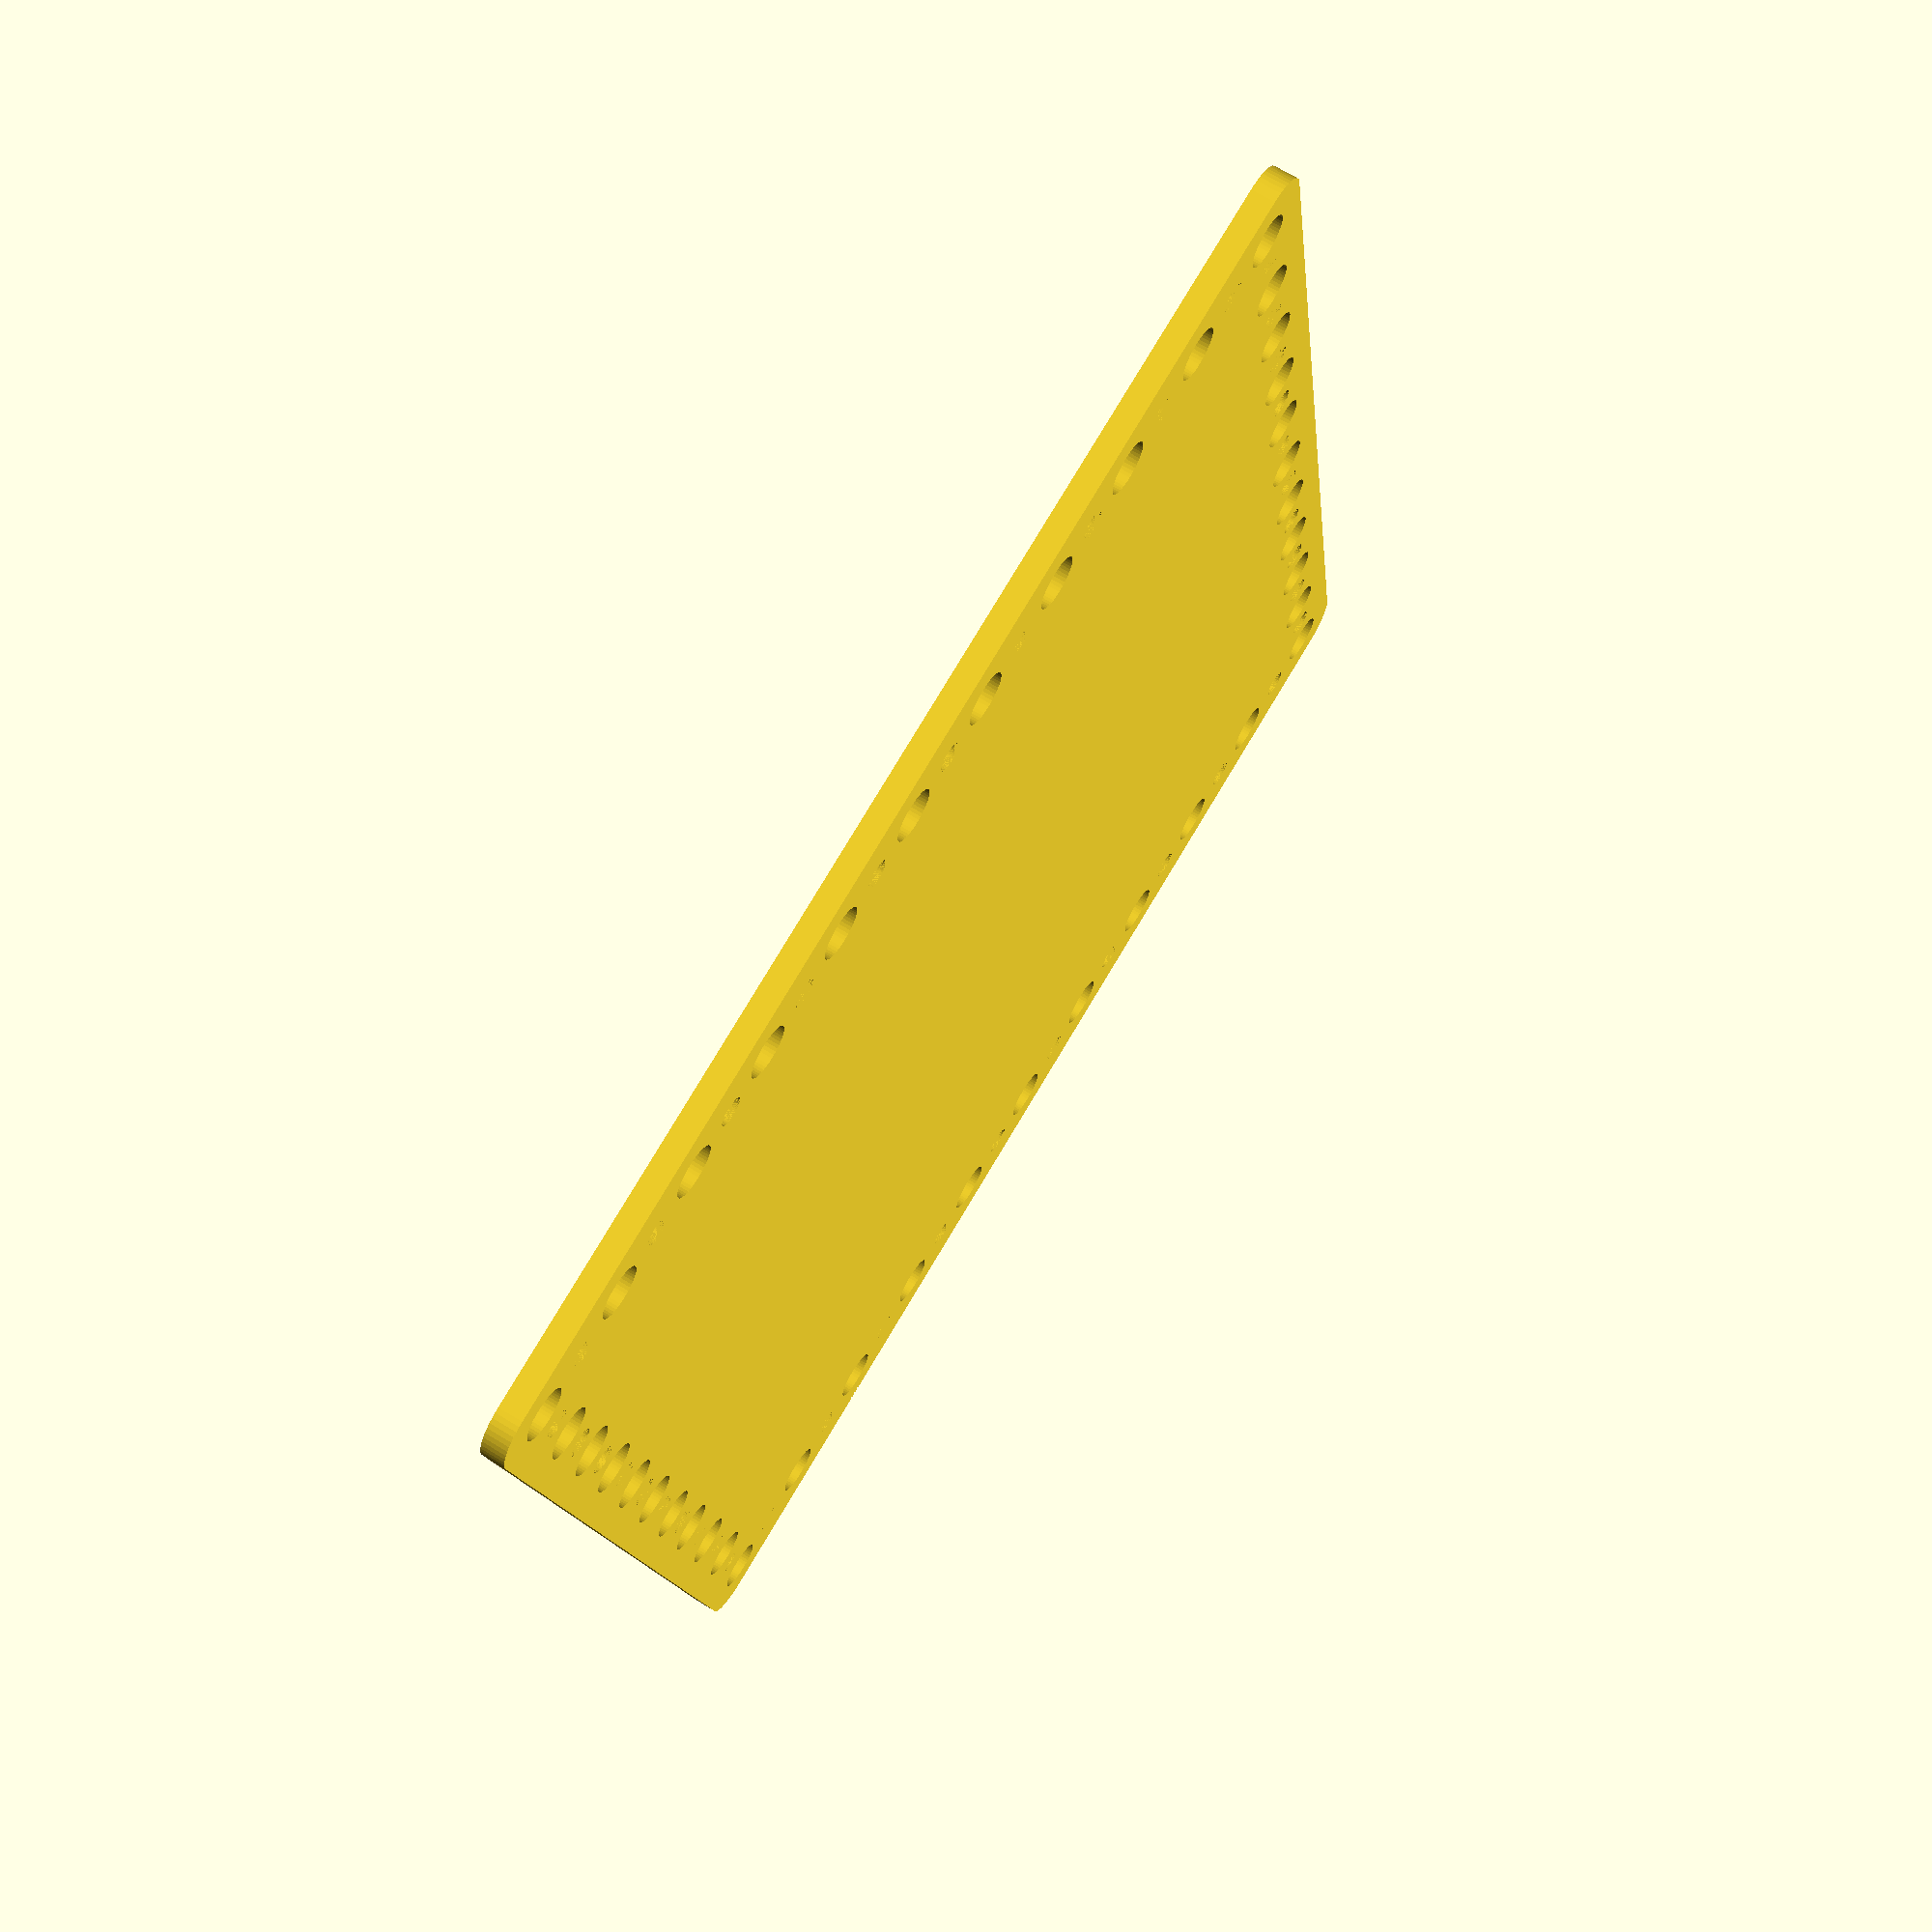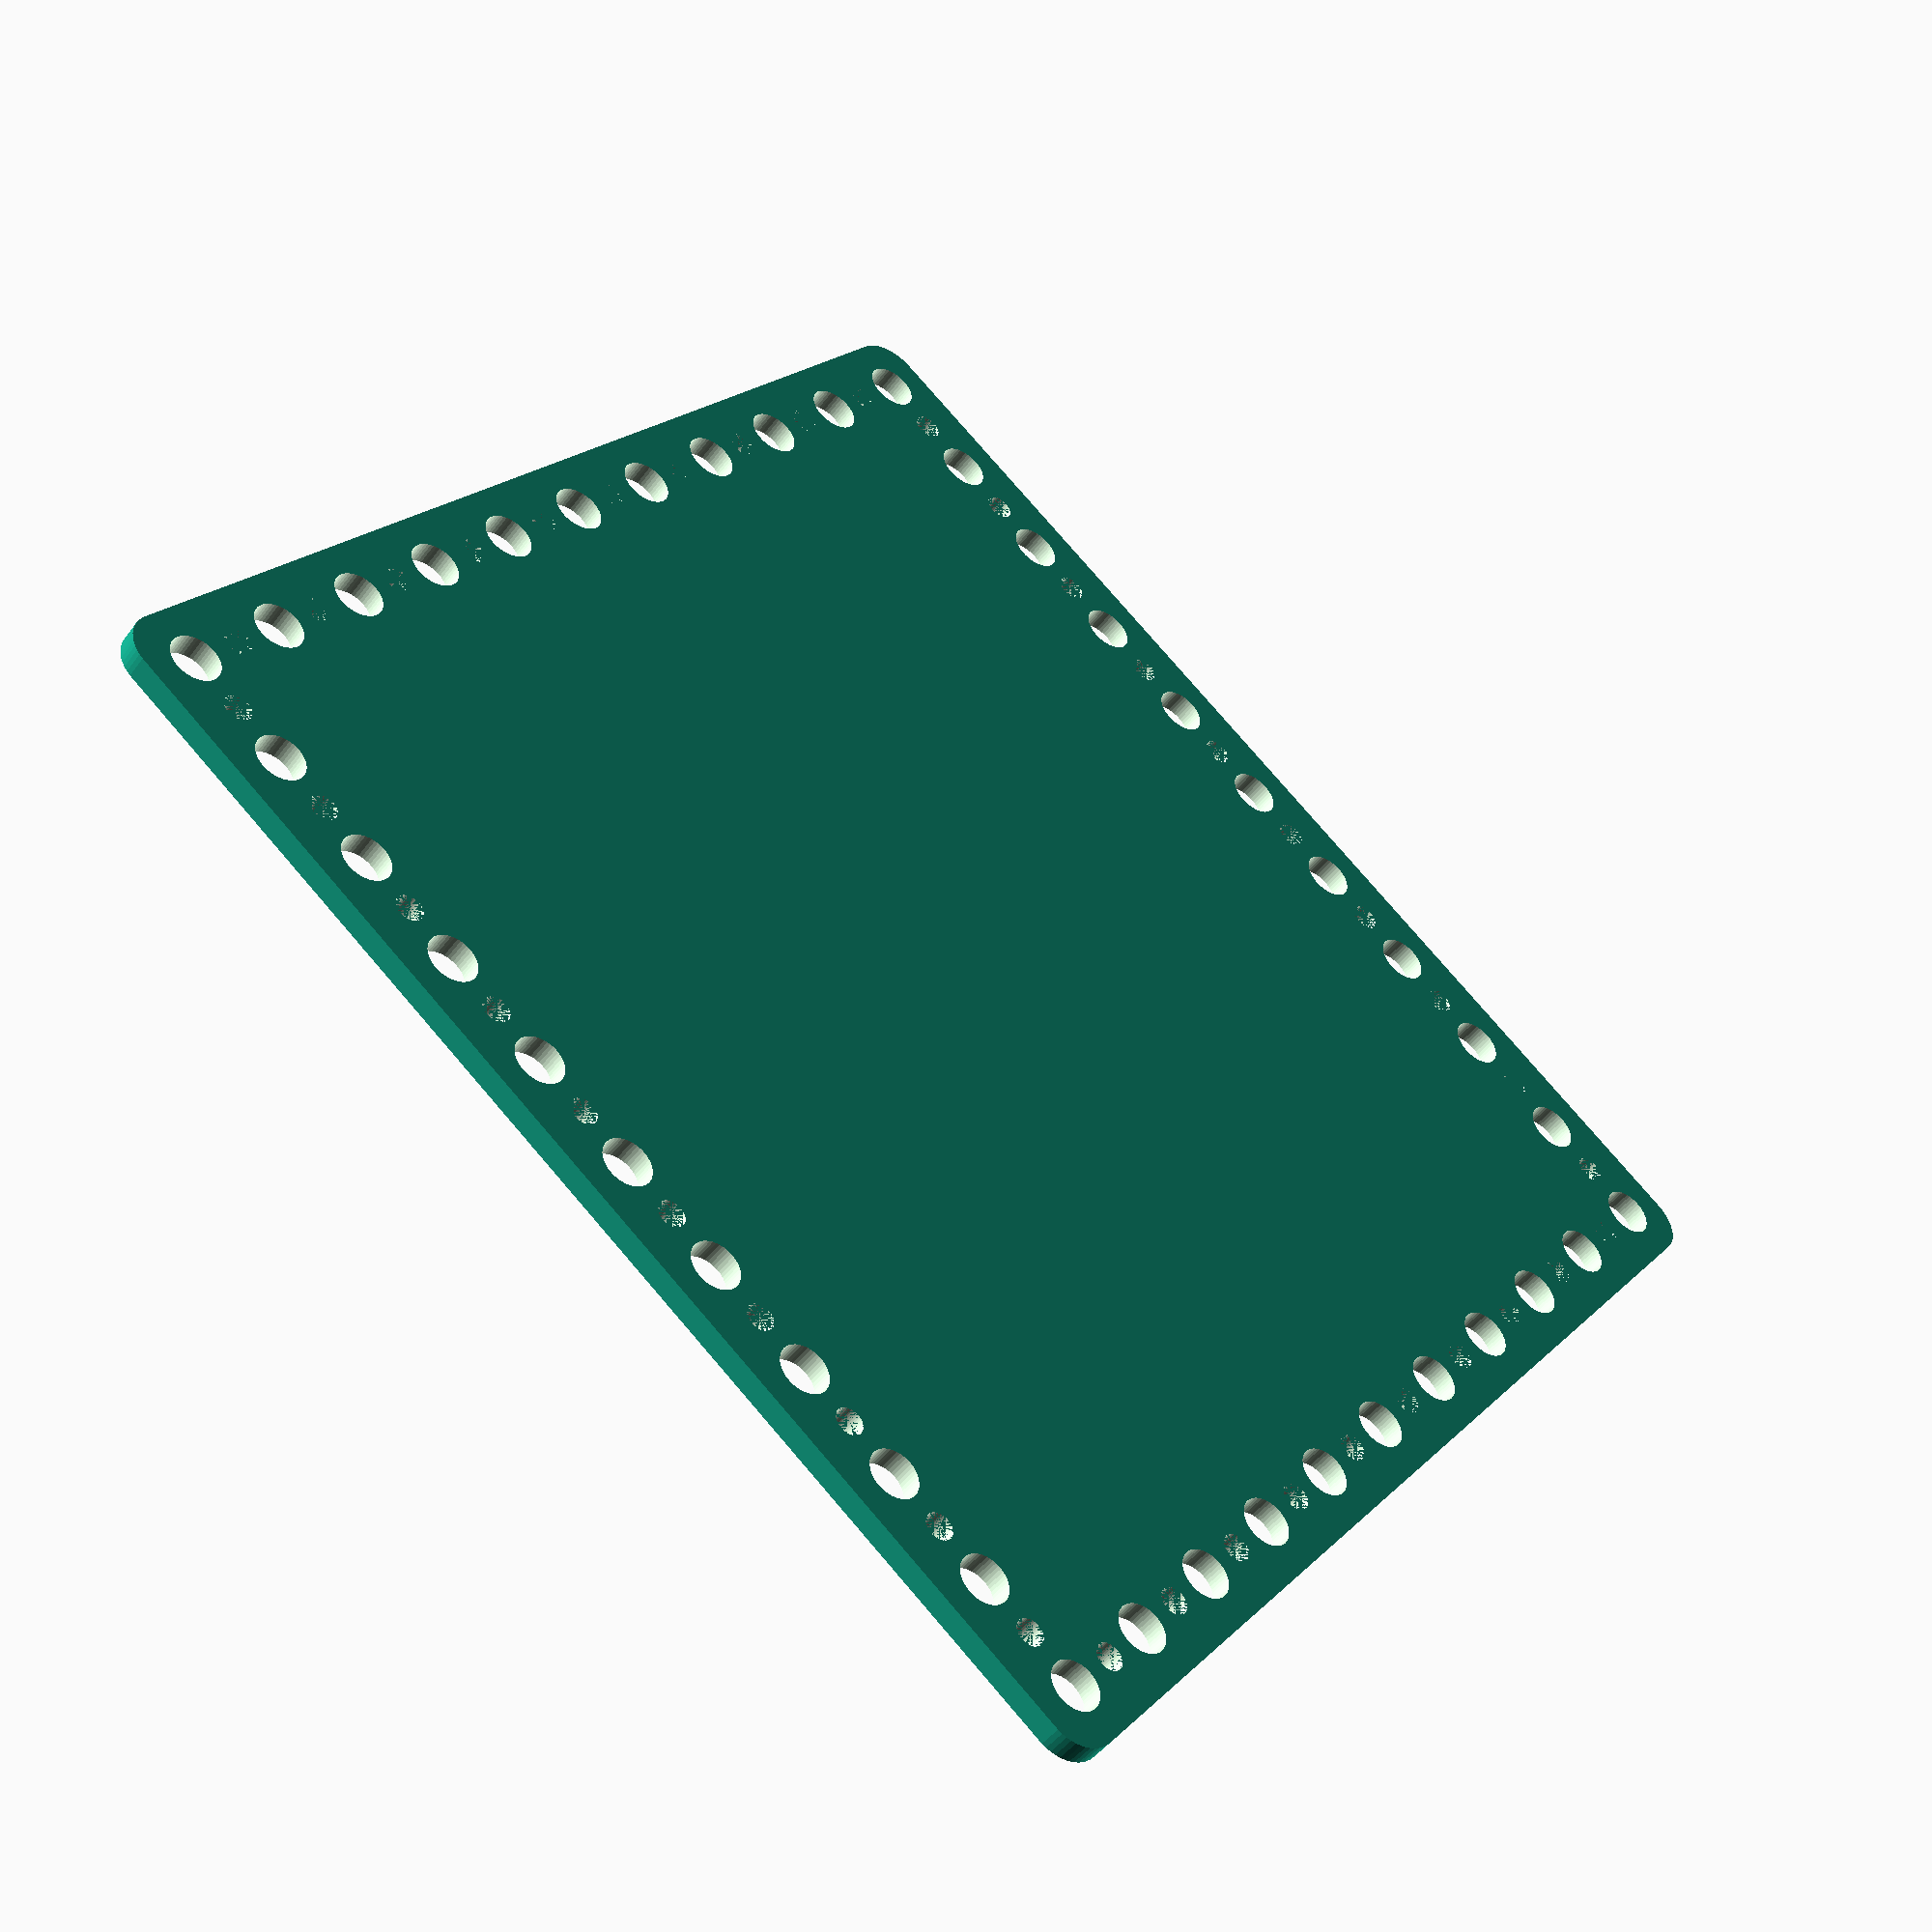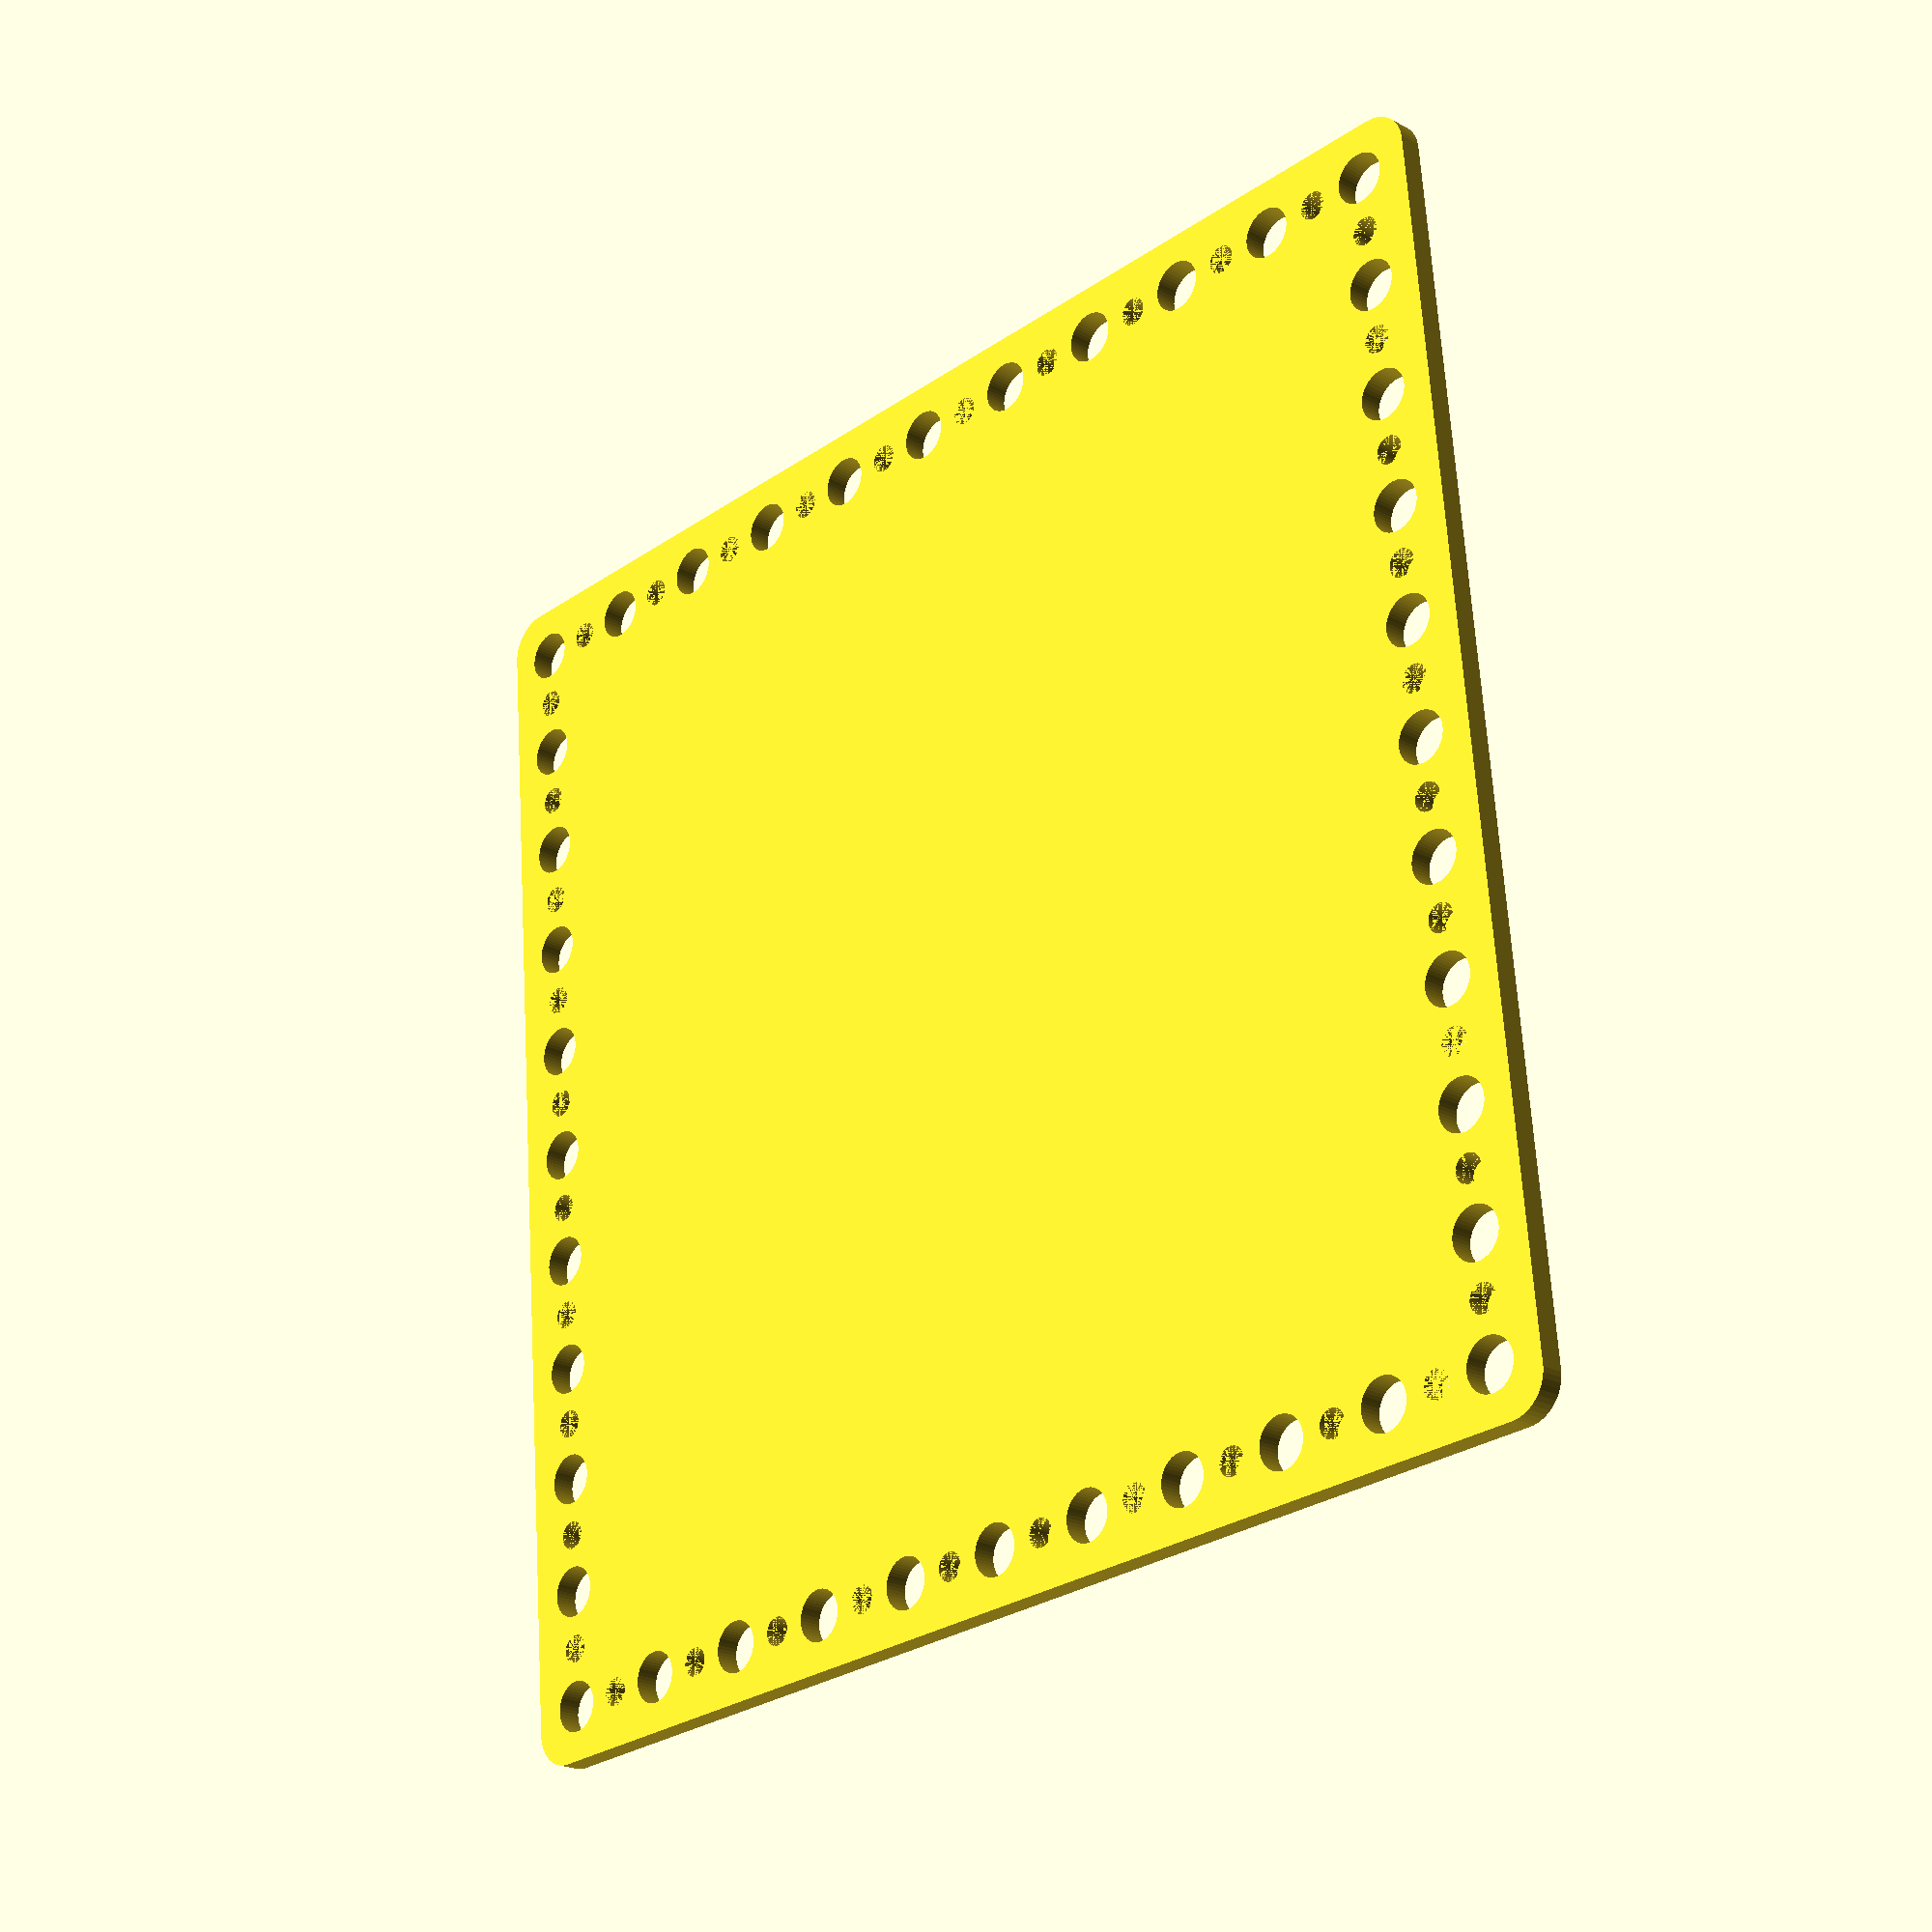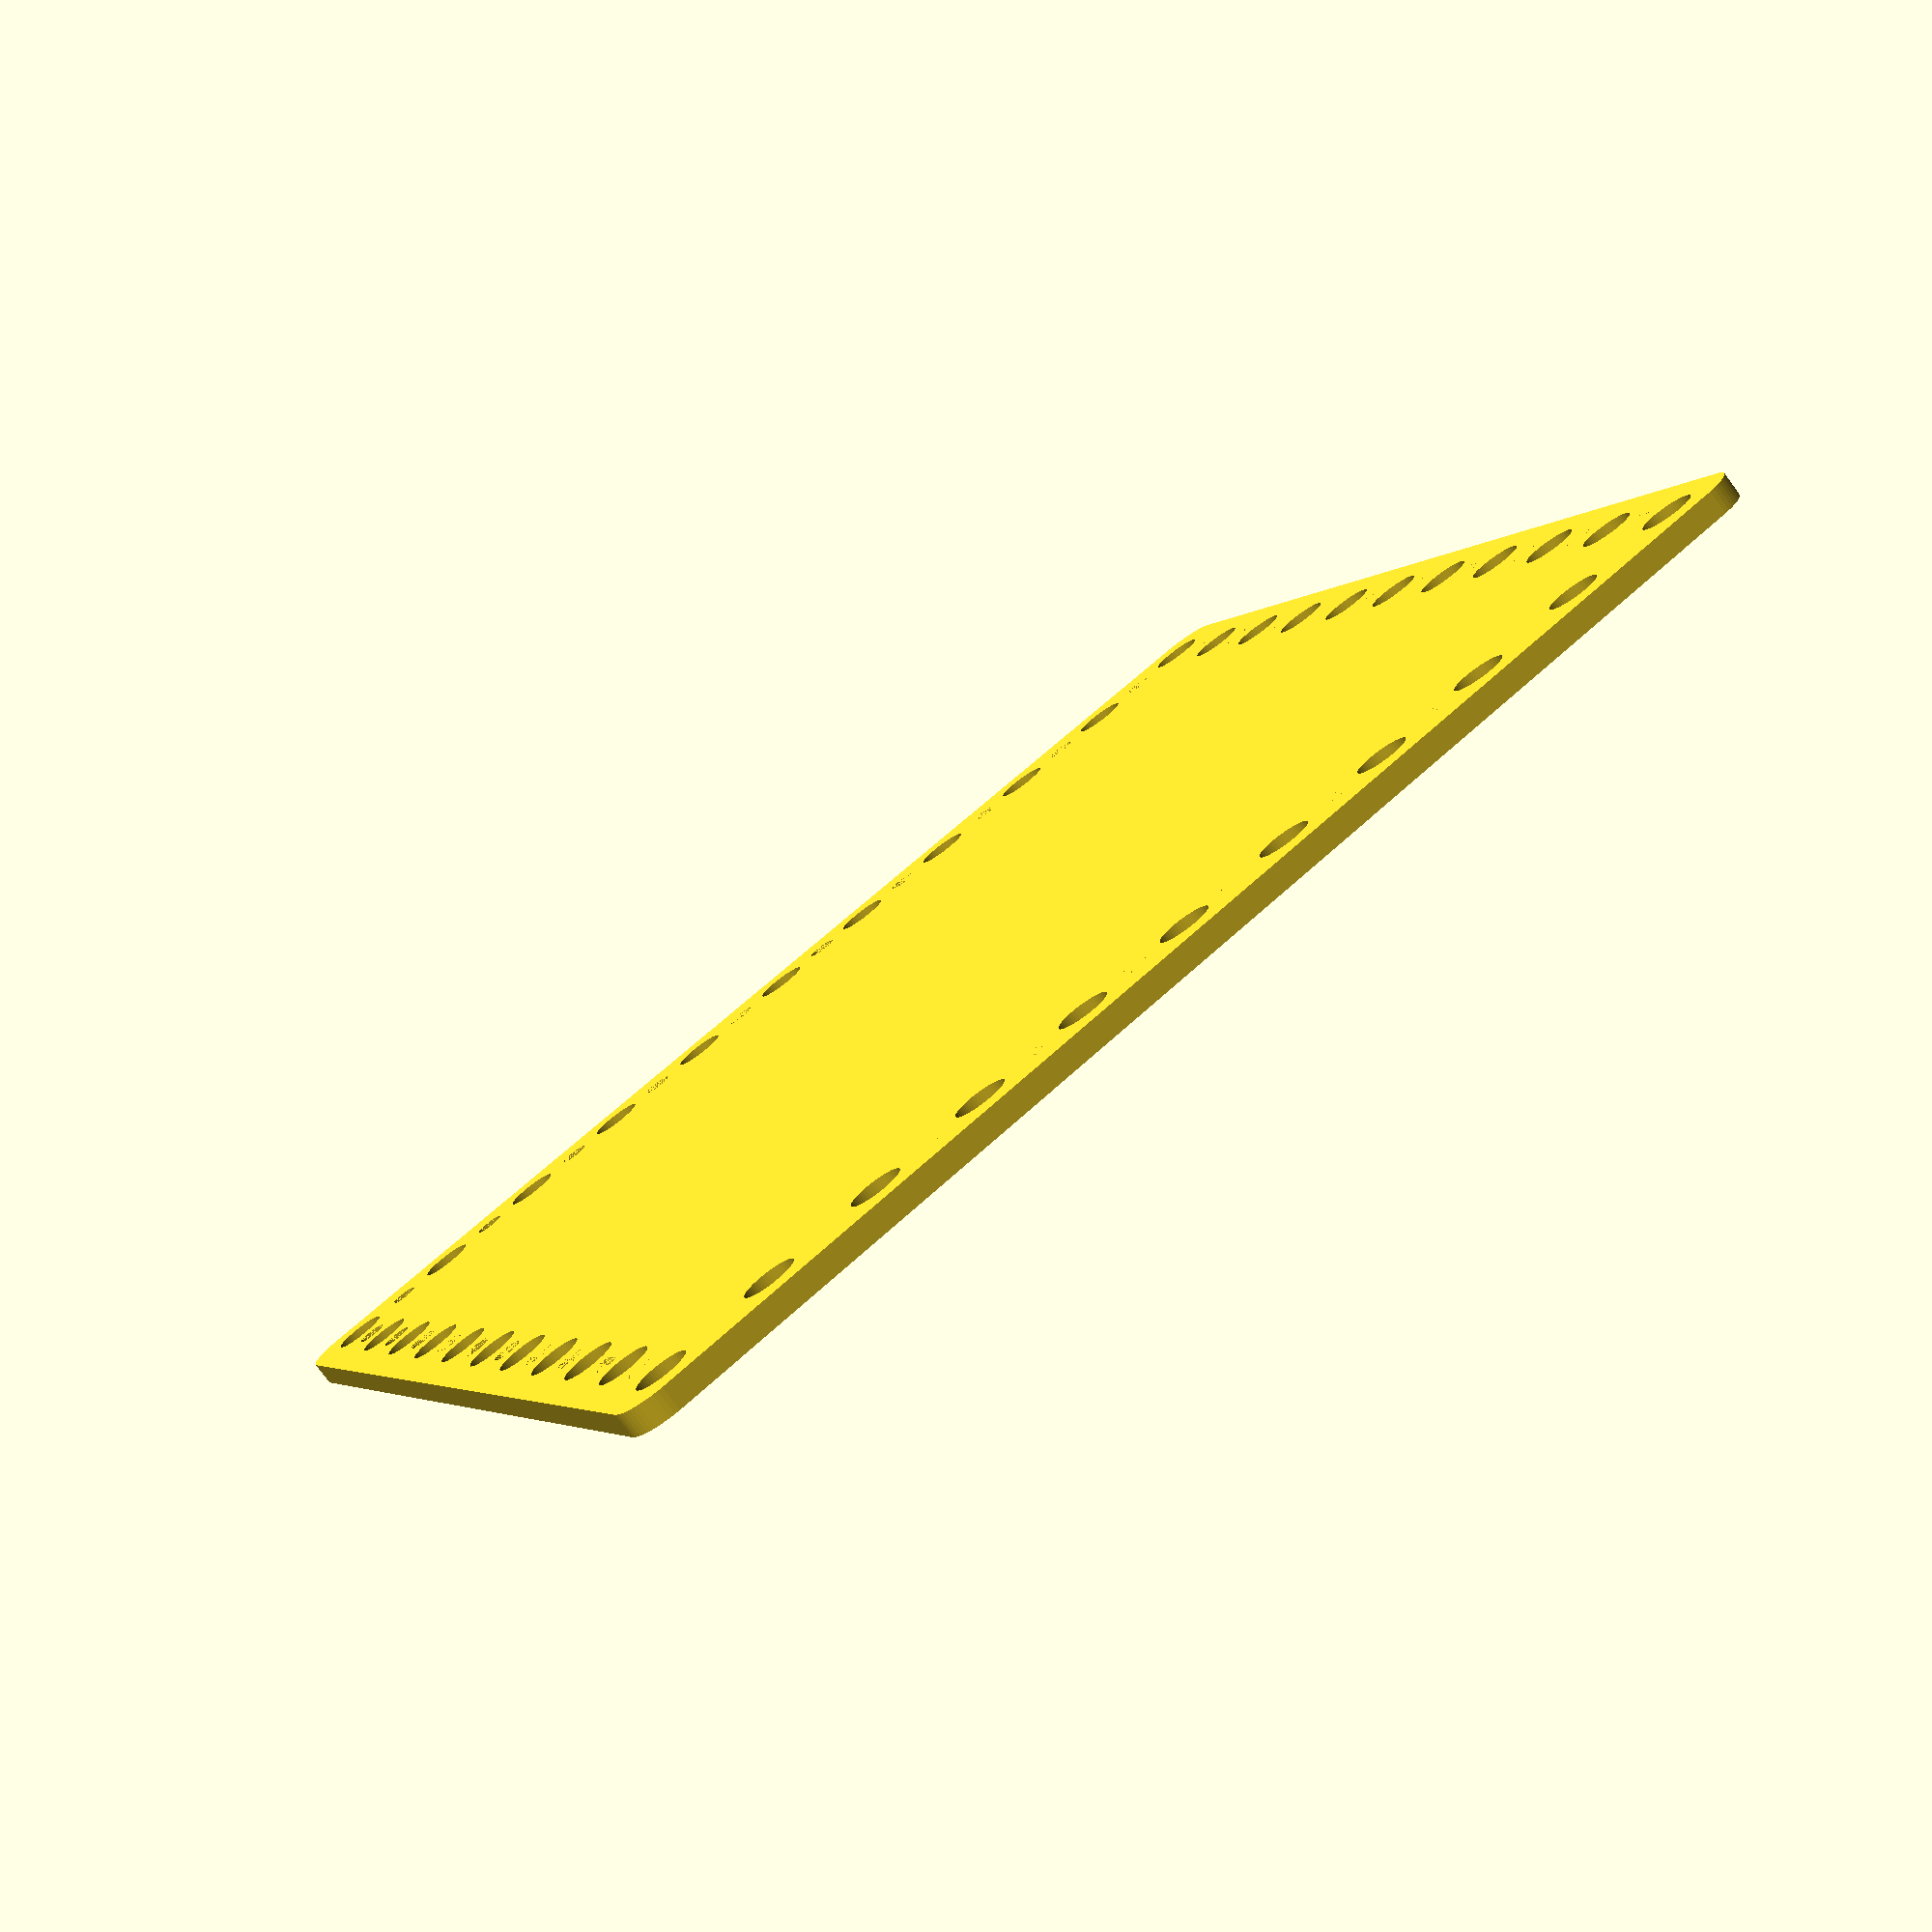
<openscad>
$fn = 50;


difference() {
	union() {
		hull() {
			translate(v = [-77.0000000000, 77.0000000000, 0]) {
				cylinder(h = 3, r = 5);
			}
			translate(v = [77.0000000000, 77.0000000000, 0]) {
				cylinder(h = 3, r = 5);
			}
			translate(v = [-77.0000000000, -77.0000000000, 0]) {
				cylinder(h = 3, r = 5);
			}
			translate(v = [77.0000000000, -77.0000000000, 0]) {
				cylinder(h = 3, r = 5);
			}
		}
	}
	union() {
		translate(v = [-75.0000000000, -75.0000000000, -100.0000000000]) {
			cylinder(h = 200, r = 3.2500000000);
		}
		translate(v = [-75.0000000000, -60.0000000000, -100.0000000000]) {
			cylinder(h = 200, r = 3.2500000000);
		}
		translate(v = [-75.0000000000, -45.0000000000, -100.0000000000]) {
			cylinder(h = 200, r = 3.2500000000);
		}
		translate(v = [-75.0000000000, -30.0000000000, -100.0000000000]) {
			cylinder(h = 200, r = 3.2500000000);
		}
		translate(v = [-75.0000000000, -15.0000000000, -100.0000000000]) {
			cylinder(h = 200, r = 3.2500000000);
		}
		translate(v = [-75.0000000000, 0.0000000000, -100.0000000000]) {
			cylinder(h = 200, r = 3.2500000000);
		}
		translate(v = [-75.0000000000, 15.0000000000, -100.0000000000]) {
			cylinder(h = 200, r = 3.2500000000);
		}
		translate(v = [-75.0000000000, 30.0000000000, -100.0000000000]) {
			cylinder(h = 200, r = 3.2500000000);
		}
		translate(v = [-75.0000000000, 45.0000000000, -100.0000000000]) {
			cylinder(h = 200, r = 3.2500000000);
		}
		translate(v = [-75.0000000000, 60.0000000000, -100.0000000000]) {
			cylinder(h = 200, r = 3.2500000000);
		}
		translate(v = [-75.0000000000, 75.0000000000, -100.0000000000]) {
			cylinder(h = 200, r = 3.2500000000);
		}
		translate(v = [-60.0000000000, -75.0000000000, -100.0000000000]) {
			cylinder(h = 200, r = 3.2500000000);
		}
		translate(v = [-60.0000000000, 75.0000000000, -100.0000000000]) {
			cylinder(h = 200, r = 3.2500000000);
		}
		translate(v = [-45.0000000000, -75.0000000000, -100.0000000000]) {
			cylinder(h = 200, r = 3.2500000000);
		}
		translate(v = [-45.0000000000, 75.0000000000, -100.0000000000]) {
			cylinder(h = 200, r = 3.2500000000);
		}
		translate(v = [-30.0000000000, -75.0000000000, -100.0000000000]) {
			cylinder(h = 200, r = 3.2500000000);
		}
		translate(v = [-30.0000000000, 75.0000000000, -100.0000000000]) {
			cylinder(h = 200, r = 3.2500000000);
		}
		translate(v = [-15.0000000000, -75.0000000000, -100.0000000000]) {
			cylinder(h = 200, r = 3.2500000000);
		}
		translate(v = [-15.0000000000, 75.0000000000, -100.0000000000]) {
			cylinder(h = 200, r = 3.2500000000);
		}
		translate(v = [0.0000000000, -75.0000000000, -100.0000000000]) {
			cylinder(h = 200, r = 3.2500000000);
		}
		translate(v = [0.0000000000, 75.0000000000, -100.0000000000]) {
			cylinder(h = 200, r = 3.2500000000);
		}
		translate(v = [15.0000000000, -75.0000000000, -100.0000000000]) {
			cylinder(h = 200, r = 3.2500000000);
		}
		translate(v = [15.0000000000, 75.0000000000, -100.0000000000]) {
			cylinder(h = 200, r = 3.2500000000);
		}
		translate(v = [30.0000000000, -75.0000000000, -100.0000000000]) {
			cylinder(h = 200, r = 3.2500000000);
		}
		translate(v = [30.0000000000, 75.0000000000, -100.0000000000]) {
			cylinder(h = 200, r = 3.2500000000);
		}
		translate(v = [45.0000000000, -75.0000000000, -100.0000000000]) {
			cylinder(h = 200, r = 3.2500000000);
		}
		translate(v = [45.0000000000, 75.0000000000, -100.0000000000]) {
			cylinder(h = 200, r = 3.2500000000);
		}
		translate(v = [60.0000000000, -75.0000000000, -100.0000000000]) {
			cylinder(h = 200, r = 3.2500000000);
		}
		translate(v = [60.0000000000, 75.0000000000, -100.0000000000]) {
			cylinder(h = 200, r = 3.2500000000);
		}
		translate(v = [75.0000000000, -75.0000000000, -100.0000000000]) {
			cylinder(h = 200, r = 3.2500000000);
		}
		translate(v = [75.0000000000, -60.0000000000, -100.0000000000]) {
			cylinder(h = 200, r = 3.2500000000);
		}
		translate(v = [75.0000000000, -45.0000000000, -100.0000000000]) {
			cylinder(h = 200, r = 3.2500000000);
		}
		translate(v = [75.0000000000, -30.0000000000, -100.0000000000]) {
			cylinder(h = 200, r = 3.2500000000);
		}
		translate(v = [75.0000000000, -15.0000000000, -100.0000000000]) {
			cylinder(h = 200, r = 3.2500000000);
		}
		translate(v = [75.0000000000, 0.0000000000, -100.0000000000]) {
			cylinder(h = 200, r = 3.2500000000);
		}
		translate(v = [75.0000000000, 15.0000000000, -100.0000000000]) {
			cylinder(h = 200, r = 3.2500000000);
		}
		translate(v = [75.0000000000, 30.0000000000, -100.0000000000]) {
			cylinder(h = 200, r = 3.2500000000);
		}
		translate(v = [75.0000000000, 45.0000000000, -100.0000000000]) {
			cylinder(h = 200, r = 3.2500000000);
		}
		translate(v = [75.0000000000, 60.0000000000, -100.0000000000]) {
			cylinder(h = 200, r = 3.2500000000);
		}
		translate(v = [75.0000000000, 75.0000000000, -100.0000000000]) {
			cylinder(h = 200, r = 3.2500000000);
		}
		translate(v = [-75.0000000000, -75.0000000000, 0]) {
			cylinder(h = 3, r = 1.8000000000);
		}
		translate(v = [-75.0000000000, -67.5000000000, 0]) {
			cylinder(h = 3, r = 1.8000000000);
		}
		translate(v = [-75.0000000000, -60.0000000000, 0]) {
			cylinder(h = 3, r = 1.8000000000);
		}
		translate(v = [-75.0000000000, -52.5000000000, 0]) {
			cylinder(h = 3, r = 1.8000000000);
		}
		translate(v = [-75.0000000000, -45.0000000000, 0]) {
			cylinder(h = 3, r = 1.8000000000);
		}
		translate(v = [-75.0000000000, -37.5000000000, 0]) {
			cylinder(h = 3, r = 1.8000000000);
		}
		translate(v = [-75.0000000000, -30.0000000000, 0]) {
			cylinder(h = 3, r = 1.8000000000);
		}
		translate(v = [-75.0000000000, -22.5000000000, 0]) {
			cylinder(h = 3, r = 1.8000000000);
		}
		translate(v = [-75.0000000000, -15.0000000000, 0]) {
			cylinder(h = 3, r = 1.8000000000);
		}
		translate(v = [-75.0000000000, -7.5000000000, 0]) {
			cylinder(h = 3, r = 1.8000000000);
		}
		translate(v = [-75.0000000000, 0.0000000000, 0]) {
			cylinder(h = 3, r = 1.8000000000);
		}
		translate(v = [-75.0000000000, 7.5000000000, 0]) {
			cylinder(h = 3, r = 1.8000000000);
		}
		translate(v = [-75.0000000000, 15.0000000000, 0]) {
			cylinder(h = 3, r = 1.8000000000);
		}
		translate(v = [-75.0000000000, 22.5000000000, 0]) {
			cylinder(h = 3, r = 1.8000000000);
		}
		translate(v = [-75.0000000000, 30.0000000000, 0]) {
			cylinder(h = 3, r = 1.8000000000);
		}
		translate(v = [-75.0000000000, 37.5000000000, 0]) {
			cylinder(h = 3, r = 1.8000000000);
		}
		translate(v = [-75.0000000000, 45.0000000000, 0]) {
			cylinder(h = 3, r = 1.8000000000);
		}
		translate(v = [-75.0000000000, 52.5000000000, 0]) {
			cylinder(h = 3, r = 1.8000000000);
		}
		translate(v = [-75.0000000000, 60.0000000000, 0]) {
			cylinder(h = 3, r = 1.8000000000);
		}
		translate(v = [-75.0000000000, 67.5000000000, 0]) {
			cylinder(h = 3, r = 1.8000000000);
		}
		translate(v = [-75.0000000000, 75.0000000000, 0]) {
			cylinder(h = 3, r = 1.8000000000);
		}
		translate(v = [-67.5000000000, -75.0000000000, 0]) {
			cylinder(h = 3, r = 1.8000000000);
		}
		translate(v = [-67.5000000000, 75.0000000000, 0]) {
			cylinder(h = 3, r = 1.8000000000);
		}
		translate(v = [-60.0000000000, -75.0000000000, 0]) {
			cylinder(h = 3, r = 1.8000000000);
		}
		translate(v = [-60.0000000000, 75.0000000000, 0]) {
			cylinder(h = 3, r = 1.8000000000);
		}
		translate(v = [-52.5000000000, -75.0000000000, 0]) {
			cylinder(h = 3, r = 1.8000000000);
		}
		translate(v = [-52.5000000000, 75.0000000000, 0]) {
			cylinder(h = 3, r = 1.8000000000);
		}
		translate(v = [-45.0000000000, -75.0000000000, 0]) {
			cylinder(h = 3, r = 1.8000000000);
		}
		translate(v = [-45.0000000000, 75.0000000000, 0]) {
			cylinder(h = 3, r = 1.8000000000);
		}
		translate(v = [-37.5000000000, -75.0000000000, 0]) {
			cylinder(h = 3, r = 1.8000000000);
		}
		translate(v = [-37.5000000000, 75.0000000000, 0]) {
			cylinder(h = 3, r = 1.8000000000);
		}
		translate(v = [-30.0000000000, -75.0000000000, 0]) {
			cylinder(h = 3, r = 1.8000000000);
		}
		translate(v = [-30.0000000000, 75.0000000000, 0]) {
			cylinder(h = 3, r = 1.8000000000);
		}
		translate(v = [-22.5000000000, -75.0000000000, 0]) {
			cylinder(h = 3, r = 1.8000000000);
		}
		translate(v = [-22.5000000000, 75.0000000000, 0]) {
			cylinder(h = 3, r = 1.8000000000);
		}
		translate(v = [-15.0000000000, -75.0000000000, 0]) {
			cylinder(h = 3, r = 1.8000000000);
		}
		translate(v = [-15.0000000000, 75.0000000000, 0]) {
			cylinder(h = 3, r = 1.8000000000);
		}
		translate(v = [-7.5000000000, -75.0000000000, 0]) {
			cylinder(h = 3, r = 1.8000000000);
		}
		translate(v = [-7.5000000000, 75.0000000000, 0]) {
			cylinder(h = 3, r = 1.8000000000);
		}
		translate(v = [0.0000000000, -75.0000000000, 0]) {
			cylinder(h = 3, r = 1.8000000000);
		}
		translate(v = [0.0000000000, 75.0000000000, 0]) {
			cylinder(h = 3, r = 1.8000000000);
		}
		translate(v = [7.5000000000, -75.0000000000, 0]) {
			cylinder(h = 3, r = 1.8000000000);
		}
		translate(v = [7.5000000000, 75.0000000000, 0]) {
			cylinder(h = 3, r = 1.8000000000);
		}
		translate(v = [15.0000000000, -75.0000000000, 0]) {
			cylinder(h = 3, r = 1.8000000000);
		}
		translate(v = [15.0000000000, 75.0000000000, 0]) {
			cylinder(h = 3, r = 1.8000000000);
		}
		translate(v = [22.5000000000, -75.0000000000, 0]) {
			cylinder(h = 3, r = 1.8000000000);
		}
		translate(v = [22.5000000000, 75.0000000000, 0]) {
			cylinder(h = 3, r = 1.8000000000);
		}
		translate(v = [30.0000000000, -75.0000000000, 0]) {
			cylinder(h = 3, r = 1.8000000000);
		}
		translate(v = [30.0000000000, 75.0000000000, 0]) {
			cylinder(h = 3, r = 1.8000000000);
		}
		translate(v = [37.5000000000, -75.0000000000, 0]) {
			cylinder(h = 3, r = 1.8000000000);
		}
		translate(v = [37.5000000000, 75.0000000000, 0]) {
			cylinder(h = 3, r = 1.8000000000);
		}
		translate(v = [45.0000000000, -75.0000000000, 0]) {
			cylinder(h = 3, r = 1.8000000000);
		}
		translate(v = [45.0000000000, 75.0000000000, 0]) {
			cylinder(h = 3, r = 1.8000000000);
		}
		translate(v = [52.5000000000, -75.0000000000, 0]) {
			cylinder(h = 3, r = 1.8000000000);
		}
		translate(v = [52.5000000000, 75.0000000000, 0]) {
			cylinder(h = 3, r = 1.8000000000);
		}
		translate(v = [60.0000000000, -75.0000000000, 0]) {
			cylinder(h = 3, r = 1.8000000000);
		}
		translate(v = [60.0000000000, 75.0000000000, 0]) {
			cylinder(h = 3, r = 1.8000000000);
		}
		translate(v = [67.5000000000, -75.0000000000, 0]) {
			cylinder(h = 3, r = 1.8000000000);
		}
		translate(v = [67.5000000000, 75.0000000000, 0]) {
			cylinder(h = 3, r = 1.8000000000);
		}
		translate(v = [75.0000000000, -75.0000000000, 0]) {
			cylinder(h = 3, r = 1.8000000000);
		}
		translate(v = [75.0000000000, -67.5000000000, 0]) {
			cylinder(h = 3, r = 1.8000000000);
		}
		translate(v = [75.0000000000, -60.0000000000, 0]) {
			cylinder(h = 3, r = 1.8000000000);
		}
		translate(v = [75.0000000000, -52.5000000000, 0]) {
			cylinder(h = 3, r = 1.8000000000);
		}
		translate(v = [75.0000000000, -45.0000000000, 0]) {
			cylinder(h = 3, r = 1.8000000000);
		}
		translate(v = [75.0000000000, -37.5000000000, 0]) {
			cylinder(h = 3, r = 1.8000000000);
		}
		translate(v = [75.0000000000, -30.0000000000, 0]) {
			cylinder(h = 3, r = 1.8000000000);
		}
		translate(v = [75.0000000000, -22.5000000000, 0]) {
			cylinder(h = 3, r = 1.8000000000);
		}
		translate(v = [75.0000000000, -15.0000000000, 0]) {
			cylinder(h = 3, r = 1.8000000000);
		}
		translate(v = [75.0000000000, -7.5000000000, 0]) {
			cylinder(h = 3, r = 1.8000000000);
		}
		translate(v = [75.0000000000, 0.0000000000, 0]) {
			cylinder(h = 3, r = 1.8000000000);
		}
		translate(v = [75.0000000000, 7.5000000000, 0]) {
			cylinder(h = 3, r = 1.8000000000);
		}
		translate(v = [75.0000000000, 15.0000000000, 0]) {
			cylinder(h = 3, r = 1.8000000000);
		}
		translate(v = [75.0000000000, 22.5000000000, 0]) {
			cylinder(h = 3, r = 1.8000000000);
		}
		translate(v = [75.0000000000, 30.0000000000, 0]) {
			cylinder(h = 3, r = 1.8000000000);
		}
		translate(v = [75.0000000000, 37.5000000000, 0]) {
			cylinder(h = 3, r = 1.8000000000);
		}
		translate(v = [75.0000000000, 45.0000000000, 0]) {
			cylinder(h = 3, r = 1.8000000000);
		}
		translate(v = [75.0000000000, 52.5000000000, 0]) {
			cylinder(h = 3, r = 1.8000000000);
		}
		translate(v = [75.0000000000, 60.0000000000, 0]) {
			cylinder(h = 3, r = 1.8000000000);
		}
		translate(v = [75.0000000000, 67.5000000000, 0]) {
			cylinder(h = 3, r = 1.8000000000);
		}
		translate(v = [75.0000000000, 75.0000000000, 0]) {
			cylinder(h = 3, r = 1.8000000000);
		}
		translate(v = [-75.0000000000, -75.0000000000, 0]) {
			cylinder(h = 3, r = 1.8000000000);
		}
		translate(v = [-75.0000000000, -67.5000000000, 0]) {
			cylinder(h = 3, r = 1.8000000000);
		}
		translate(v = [-75.0000000000, -60.0000000000, 0]) {
			cylinder(h = 3, r = 1.8000000000);
		}
		translate(v = [-75.0000000000, -52.5000000000, 0]) {
			cylinder(h = 3, r = 1.8000000000);
		}
		translate(v = [-75.0000000000, -45.0000000000, 0]) {
			cylinder(h = 3, r = 1.8000000000);
		}
		translate(v = [-75.0000000000, -37.5000000000, 0]) {
			cylinder(h = 3, r = 1.8000000000);
		}
		translate(v = [-75.0000000000, -30.0000000000, 0]) {
			cylinder(h = 3, r = 1.8000000000);
		}
		translate(v = [-75.0000000000, -22.5000000000, 0]) {
			cylinder(h = 3, r = 1.8000000000);
		}
		translate(v = [-75.0000000000, -15.0000000000, 0]) {
			cylinder(h = 3, r = 1.8000000000);
		}
		translate(v = [-75.0000000000, -7.5000000000, 0]) {
			cylinder(h = 3, r = 1.8000000000);
		}
		translate(v = [-75.0000000000, 0.0000000000, 0]) {
			cylinder(h = 3, r = 1.8000000000);
		}
		translate(v = [-75.0000000000, 7.5000000000, 0]) {
			cylinder(h = 3, r = 1.8000000000);
		}
		translate(v = [-75.0000000000, 15.0000000000, 0]) {
			cylinder(h = 3, r = 1.8000000000);
		}
		translate(v = [-75.0000000000, 22.5000000000, 0]) {
			cylinder(h = 3, r = 1.8000000000);
		}
		translate(v = [-75.0000000000, 30.0000000000, 0]) {
			cylinder(h = 3, r = 1.8000000000);
		}
		translate(v = [-75.0000000000, 37.5000000000, 0]) {
			cylinder(h = 3, r = 1.8000000000);
		}
		translate(v = [-75.0000000000, 45.0000000000, 0]) {
			cylinder(h = 3, r = 1.8000000000);
		}
		translate(v = [-75.0000000000, 52.5000000000, 0]) {
			cylinder(h = 3, r = 1.8000000000);
		}
		translate(v = [-75.0000000000, 60.0000000000, 0]) {
			cylinder(h = 3, r = 1.8000000000);
		}
		translate(v = [-75.0000000000, 67.5000000000, 0]) {
			cylinder(h = 3, r = 1.8000000000);
		}
		translate(v = [-75.0000000000, 75.0000000000, 0]) {
			cylinder(h = 3, r = 1.8000000000);
		}
		translate(v = [-67.5000000000, -75.0000000000, 0]) {
			cylinder(h = 3, r = 1.8000000000);
		}
		translate(v = [-67.5000000000, 75.0000000000, 0]) {
			cylinder(h = 3, r = 1.8000000000);
		}
		translate(v = [-60.0000000000, -75.0000000000, 0]) {
			cylinder(h = 3, r = 1.8000000000);
		}
		translate(v = [-60.0000000000, 75.0000000000, 0]) {
			cylinder(h = 3, r = 1.8000000000);
		}
		translate(v = [-52.5000000000, -75.0000000000, 0]) {
			cylinder(h = 3, r = 1.8000000000);
		}
		translate(v = [-52.5000000000, 75.0000000000, 0]) {
			cylinder(h = 3, r = 1.8000000000);
		}
		translate(v = [-45.0000000000, -75.0000000000, 0]) {
			cylinder(h = 3, r = 1.8000000000);
		}
		translate(v = [-45.0000000000, 75.0000000000, 0]) {
			cylinder(h = 3, r = 1.8000000000);
		}
		translate(v = [-37.5000000000, -75.0000000000, 0]) {
			cylinder(h = 3, r = 1.8000000000);
		}
		translate(v = [-37.5000000000, 75.0000000000, 0]) {
			cylinder(h = 3, r = 1.8000000000);
		}
		translate(v = [-30.0000000000, -75.0000000000, 0]) {
			cylinder(h = 3, r = 1.8000000000);
		}
		translate(v = [-30.0000000000, 75.0000000000, 0]) {
			cylinder(h = 3, r = 1.8000000000);
		}
		translate(v = [-22.5000000000, -75.0000000000, 0]) {
			cylinder(h = 3, r = 1.8000000000);
		}
		translate(v = [-22.5000000000, 75.0000000000, 0]) {
			cylinder(h = 3, r = 1.8000000000);
		}
		translate(v = [-15.0000000000, -75.0000000000, 0]) {
			cylinder(h = 3, r = 1.8000000000);
		}
		translate(v = [-15.0000000000, 75.0000000000, 0]) {
			cylinder(h = 3, r = 1.8000000000);
		}
		translate(v = [-7.5000000000, -75.0000000000, 0]) {
			cylinder(h = 3, r = 1.8000000000);
		}
		translate(v = [-7.5000000000, 75.0000000000, 0]) {
			cylinder(h = 3, r = 1.8000000000);
		}
		translate(v = [0.0000000000, -75.0000000000, 0]) {
			cylinder(h = 3, r = 1.8000000000);
		}
		translate(v = [0.0000000000, 75.0000000000, 0]) {
			cylinder(h = 3, r = 1.8000000000);
		}
		translate(v = [7.5000000000, -75.0000000000, 0]) {
			cylinder(h = 3, r = 1.8000000000);
		}
		translate(v = [7.5000000000, 75.0000000000, 0]) {
			cylinder(h = 3, r = 1.8000000000);
		}
		translate(v = [15.0000000000, -75.0000000000, 0]) {
			cylinder(h = 3, r = 1.8000000000);
		}
		translate(v = [15.0000000000, 75.0000000000, 0]) {
			cylinder(h = 3, r = 1.8000000000);
		}
		translate(v = [22.5000000000, -75.0000000000, 0]) {
			cylinder(h = 3, r = 1.8000000000);
		}
		translate(v = [22.5000000000, 75.0000000000, 0]) {
			cylinder(h = 3, r = 1.8000000000);
		}
		translate(v = [30.0000000000, -75.0000000000, 0]) {
			cylinder(h = 3, r = 1.8000000000);
		}
		translate(v = [30.0000000000, 75.0000000000, 0]) {
			cylinder(h = 3, r = 1.8000000000);
		}
		translate(v = [37.5000000000, -75.0000000000, 0]) {
			cylinder(h = 3, r = 1.8000000000);
		}
		translate(v = [37.5000000000, 75.0000000000, 0]) {
			cylinder(h = 3, r = 1.8000000000);
		}
		translate(v = [45.0000000000, -75.0000000000, 0]) {
			cylinder(h = 3, r = 1.8000000000);
		}
		translate(v = [45.0000000000, 75.0000000000, 0]) {
			cylinder(h = 3, r = 1.8000000000);
		}
		translate(v = [52.5000000000, -75.0000000000, 0]) {
			cylinder(h = 3, r = 1.8000000000);
		}
		translate(v = [52.5000000000, 75.0000000000, 0]) {
			cylinder(h = 3, r = 1.8000000000);
		}
		translate(v = [60.0000000000, -75.0000000000, 0]) {
			cylinder(h = 3, r = 1.8000000000);
		}
		translate(v = [60.0000000000, 75.0000000000, 0]) {
			cylinder(h = 3, r = 1.8000000000);
		}
		translate(v = [67.5000000000, -75.0000000000, 0]) {
			cylinder(h = 3, r = 1.8000000000);
		}
		translate(v = [67.5000000000, 75.0000000000, 0]) {
			cylinder(h = 3, r = 1.8000000000);
		}
		translate(v = [75.0000000000, -75.0000000000, 0]) {
			cylinder(h = 3, r = 1.8000000000);
		}
		translate(v = [75.0000000000, -67.5000000000, 0]) {
			cylinder(h = 3, r = 1.8000000000);
		}
		translate(v = [75.0000000000, -60.0000000000, 0]) {
			cylinder(h = 3, r = 1.8000000000);
		}
		translate(v = [75.0000000000, -52.5000000000, 0]) {
			cylinder(h = 3, r = 1.8000000000);
		}
		translate(v = [75.0000000000, -45.0000000000, 0]) {
			cylinder(h = 3, r = 1.8000000000);
		}
		translate(v = [75.0000000000, -37.5000000000, 0]) {
			cylinder(h = 3, r = 1.8000000000);
		}
		translate(v = [75.0000000000, -30.0000000000, 0]) {
			cylinder(h = 3, r = 1.8000000000);
		}
		translate(v = [75.0000000000, -22.5000000000, 0]) {
			cylinder(h = 3, r = 1.8000000000);
		}
		translate(v = [75.0000000000, -15.0000000000, 0]) {
			cylinder(h = 3, r = 1.8000000000);
		}
		translate(v = [75.0000000000, -7.5000000000, 0]) {
			cylinder(h = 3, r = 1.8000000000);
		}
		translate(v = [75.0000000000, 0.0000000000, 0]) {
			cylinder(h = 3, r = 1.8000000000);
		}
		translate(v = [75.0000000000, 7.5000000000, 0]) {
			cylinder(h = 3, r = 1.8000000000);
		}
		translate(v = [75.0000000000, 15.0000000000, 0]) {
			cylinder(h = 3, r = 1.8000000000);
		}
		translate(v = [75.0000000000, 22.5000000000, 0]) {
			cylinder(h = 3, r = 1.8000000000);
		}
		translate(v = [75.0000000000, 30.0000000000, 0]) {
			cylinder(h = 3, r = 1.8000000000);
		}
		translate(v = [75.0000000000, 37.5000000000, 0]) {
			cylinder(h = 3, r = 1.8000000000);
		}
		translate(v = [75.0000000000, 45.0000000000, 0]) {
			cylinder(h = 3, r = 1.8000000000);
		}
		translate(v = [75.0000000000, 52.5000000000, 0]) {
			cylinder(h = 3, r = 1.8000000000);
		}
		translate(v = [75.0000000000, 60.0000000000, 0]) {
			cylinder(h = 3, r = 1.8000000000);
		}
		translate(v = [75.0000000000, 67.5000000000, 0]) {
			cylinder(h = 3, r = 1.8000000000);
		}
		translate(v = [75.0000000000, 75.0000000000, 0]) {
			cylinder(h = 3, r = 1.8000000000);
		}
		translate(v = [-75.0000000000, -75.0000000000, 0]) {
			cylinder(h = 3, r = 1.8000000000);
		}
		translate(v = [-75.0000000000, -67.5000000000, 0]) {
			cylinder(h = 3, r = 1.8000000000);
		}
		translate(v = [-75.0000000000, -60.0000000000, 0]) {
			cylinder(h = 3, r = 1.8000000000);
		}
		translate(v = [-75.0000000000, -52.5000000000, 0]) {
			cylinder(h = 3, r = 1.8000000000);
		}
		translate(v = [-75.0000000000, -45.0000000000, 0]) {
			cylinder(h = 3, r = 1.8000000000);
		}
		translate(v = [-75.0000000000, -37.5000000000, 0]) {
			cylinder(h = 3, r = 1.8000000000);
		}
		translate(v = [-75.0000000000, -30.0000000000, 0]) {
			cylinder(h = 3, r = 1.8000000000);
		}
		translate(v = [-75.0000000000, -22.5000000000, 0]) {
			cylinder(h = 3, r = 1.8000000000);
		}
		translate(v = [-75.0000000000, -15.0000000000, 0]) {
			cylinder(h = 3, r = 1.8000000000);
		}
		translate(v = [-75.0000000000, -7.5000000000, 0]) {
			cylinder(h = 3, r = 1.8000000000);
		}
		translate(v = [-75.0000000000, 0.0000000000, 0]) {
			cylinder(h = 3, r = 1.8000000000);
		}
		translate(v = [-75.0000000000, 7.5000000000, 0]) {
			cylinder(h = 3, r = 1.8000000000);
		}
		translate(v = [-75.0000000000, 15.0000000000, 0]) {
			cylinder(h = 3, r = 1.8000000000);
		}
		translate(v = [-75.0000000000, 22.5000000000, 0]) {
			cylinder(h = 3, r = 1.8000000000);
		}
		translate(v = [-75.0000000000, 30.0000000000, 0]) {
			cylinder(h = 3, r = 1.8000000000);
		}
		translate(v = [-75.0000000000, 37.5000000000, 0]) {
			cylinder(h = 3, r = 1.8000000000);
		}
		translate(v = [-75.0000000000, 45.0000000000, 0]) {
			cylinder(h = 3, r = 1.8000000000);
		}
		translate(v = [-75.0000000000, 52.5000000000, 0]) {
			cylinder(h = 3, r = 1.8000000000);
		}
		translate(v = [-75.0000000000, 60.0000000000, 0]) {
			cylinder(h = 3, r = 1.8000000000);
		}
		translate(v = [-75.0000000000, 67.5000000000, 0]) {
			cylinder(h = 3, r = 1.8000000000);
		}
		translate(v = [-75.0000000000, 75.0000000000, 0]) {
			cylinder(h = 3, r = 1.8000000000);
		}
		translate(v = [-67.5000000000, -75.0000000000, 0]) {
			cylinder(h = 3, r = 1.8000000000);
		}
		translate(v = [-67.5000000000, 75.0000000000, 0]) {
			cylinder(h = 3, r = 1.8000000000);
		}
		translate(v = [-60.0000000000, -75.0000000000, 0]) {
			cylinder(h = 3, r = 1.8000000000);
		}
		translate(v = [-60.0000000000, 75.0000000000, 0]) {
			cylinder(h = 3, r = 1.8000000000);
		}
		translate(v = [-52.5000000000, -75.0000000000, 0]) {
			cylinder(h = 3, r = 1.8000000000);
		}
		translate(v = [-52.5000000000, 75.0000000000, 0]) {
			cylinder(h = 3, r = 1.8000000000);
		}
		translate(v = [-45.0000000000, -75.0000000000, 0]) {
			cylinder(h = 3, r = 1.8000000000);
		}
		translate(v = [-45.0000000000, 75.0000000000, 0]) {
			cylinder(h = 3, r = 1.8000000000);
		}
		translate(v = [-37.5000000000, -75.0000000000, 0]) {
			cylinder(h = 3, r = 1.8000000000);
		}
		translate(v = [-37.5000000000, 75.0000000000, 0]) {
			cylinder(h = 3, r = 1.8000000000);
		}
		translate(v = [-30.0000000000, -75.0000000000, 0]) {
			cylinder(h = 3, r = 1.8000000000);
		}
		translate(v = [-30.0000000000, 75.0000000000, 0]) {
			cylinder(h = 3, r = 1.8000000000);
		}
		translate(v = [-22.5000000000, -75.0000000000, 0]) {
			cylinder(h = 3, r = 1.8000000000);
		}
		translate(v = [-22.5000000000, 75.0000000000, 0]) {
			cylinder(h = 3, r = 1.8000000000);
		}
		translate(v = [-15.0000000000, -75.0000000000, 0]) {
			cylinder(h = 3, r = 1.8000000000);
		}
		translate(v = [-15.0000000000, 75.0000000000, 0]) {
			cylinder(h = 3, r = 1.8000000000);
		}
		translate(v = [-7.5000000000, -75.0000000000, 0]) {
			cylinder(h = 3, r = 1.8000000000);
		}
		translate(v = [-7.5000000000, 75.0000000000, 0]) {
			cylinder(h = 3, r = 1.8000000000);
		}
		translate(v = [0.0000000000, -75.0000000000, 0]) {
			cylinder(h = 3, r = 1.8000000000);
		}
		translate(v = [0.0000000000, 75.0000000000, 0]) {
			cylinder(h = 3, r = 1.8000000000);
		}
		translate(v = [7.5000000000, -75.0000000000, 0]) {
			cylinder(h = 3, r = 1.8000000000);
		}
		translate(v = [7.5000000000, 75.0000000000, 0]) {
			cylinder(h = 3, r = 1.8000000000);
		}
		translate(v = [15.0000000000, -75.0000000000, 0]) {
			cylinder(h = 3, r = 1.8000000000);
		}
		translate(v = [15.0000000000, 75.0000000000, 0]) {
			cylinder(h = 3, r = 1.8000000000);
		}
		translate(v = [22.5000000000, -75.0000000000, 0]) {
			cylinder(h = 3, r = 1.8000000000);
		}
		translate(v = [22.5000000000, 75.0000000000, 0]) {
			cylinder(h = 3, r = 1.8000000000);
		}
		translate(v = [30.0000000000, -75.0000000000, 0]) {
			cylinder(h = 3, r = 1.8000000000);
		}
		translate(v = [30.0000000000, 75.0000000000, 0]) {
			cylinder(h = 3, r = 1.8000000000);
		}
		translate(v = [37.5000000000, -75.0000000000, 0]) {
			cylinder(h = 3, r = 1.8000000000);
		}
		translate(v = [37.5000000000, 75.0000000000, 0]) {
			cylinder(h = 3, r = 1.8000000000);
		}
		translate(v = [45.0000000000, -75.0000000000, 0]) {
			cylinder(h = 3, r = 1.8000000000);
		}
		translate(v = [45.0000000000, 75.0000000000, 0]) {
			cylinder(h = 3, r = 1.8000000000);
		}
		translate(v = [52.5000000000, -75.0000000000, 0]) {
			cylinder(h = 3, r = 1.8000000000);
		}
		translate(v = [52.5000000000, 75.0000000000, 0]) {
			cylinder(h = 3, r = 1.8000000000);
		}
		translate(v = [60.0000000000, -75.0000000000, 0]) {
			cylinder(h = 3, r = 1.8000000000);
		}
		translate(v = [60.0000000000, 75.0000000000, 0]) {
			cylinder(h = 3, r = 1.8000000000);
		}
		translate(v = [67.5000000000, -75.0000000000, 0]) {
			cylinder(h = 3, r = 1.8000000000);
		}
		translate(v = [67.5000000000, 75.0000000000, 0]) {
			cylinder(h = 3, r = 1.8000000000);
		}
		translate(v = [75.0000000000, -75.0000000000, 0]) {
			cylinder(h = 3, r = 1.8000000000);
		}
		translate(v = [75.0000000000, -67.5000000000, 0]) {
			cylinder(h = 3, r = 1.8000000000);
		}
		translate(v = [75.0000000000, -60.0000000000, 0]) {
			cylinder(h = 3, r = 1.8000000000);
		}
		translate(v = [75.0000000000, -52.5000000000, 0]) {
			cylinder(h = 3, r = 1.8000000000);
		}
		translate(v = [75.0000000000, -45.0000000000, 0]) {
			cylinder(h = 3, r = 1.8000000000);
		}
		translate(v = [75.0000000000, -37.5000000000, 0]) {
			cylinder(h = 3, r = 1.8000000000);
		}
		translate(v = [75.0000000000, -30.0000000000, 0]) {
			cylinder(h = 3, r = 1.8000000000);
		}
		translate(v = [75.0000000000, -22.5000000000, 0]) {
			cylinder(h = 3, r = 1.8000000000);
		}
		translate(v = [75.0000000000, -15.0000000000, 0]) {
			cylinder(h = 3, r = 1.8000000000);
		}
		translate(v = [75.0000000000, -7.5000000000, 0]) {
			cylinder(h = 3, r = 1.8000000000);
		}
		translate(v = [75.0000000000, 0.0000000000, 0]) {
			cylinder(h = 3, r = 1.8000000000);
		}
		translate(v = [75.0000000000, 7.5000000000, 0]) {
			cylinder(h = 3, r = 1.8000000000);
		}
		translate(v = [75.0000000000, 15.0000000000, 0]) {
			cylinder(h = 3, r = 1.8000000000);
		}
		translate(v = [75.0000000000, 22.5000000000, 0]) {
			cylinder(h = 3, r = 1.8000000000);
		}
		translate(v = [75.0000000000, 30.0000000000, 0]) {
			cylinder(h = 3, r = 1.8000000000);
		}
		translate(v = [75.0000000000, 37.5000000000, 0]) {
			cylinder(h = 3, r = 1.8000000000);
		}
		translate(v = [75.0000000000, 45.0000000000, 0]) {
			cylinder(h = 3, r = 1.8000000000);
		}
		translate(v = [75.0000000000, 52.5000000000, 0]) {
			cylinder(h = 3, r = 1.8000000000);
		}
		translate(v = [75.0000000000, 60.0000000000, 0]) {
			cylinder(h = 3, r = 1.8000000000);
		}
		translate(v = [75.0000000000, 67.5000000000, 0]) {
			cylinder(h = 3, r = 1.8000000000);
		}
		translate(v = [75.0000000000, 75.0000000000, 0]) {
			cylinder(h = 3, r = 1.8000000000);
		}
	}
}
</openscad>
<views>
elev=111.7 azim=259.9 roll=238.4 proj=p view=solid
elev=46.1 azim=142.2 roll=145.7 proj=p view=solid
elev=21.4 azim=94.8 roll=225.7 proj=p view=wireframe
elev=77.9 azim=156.1 roll=36.6 proj=p view=solid
</views>
